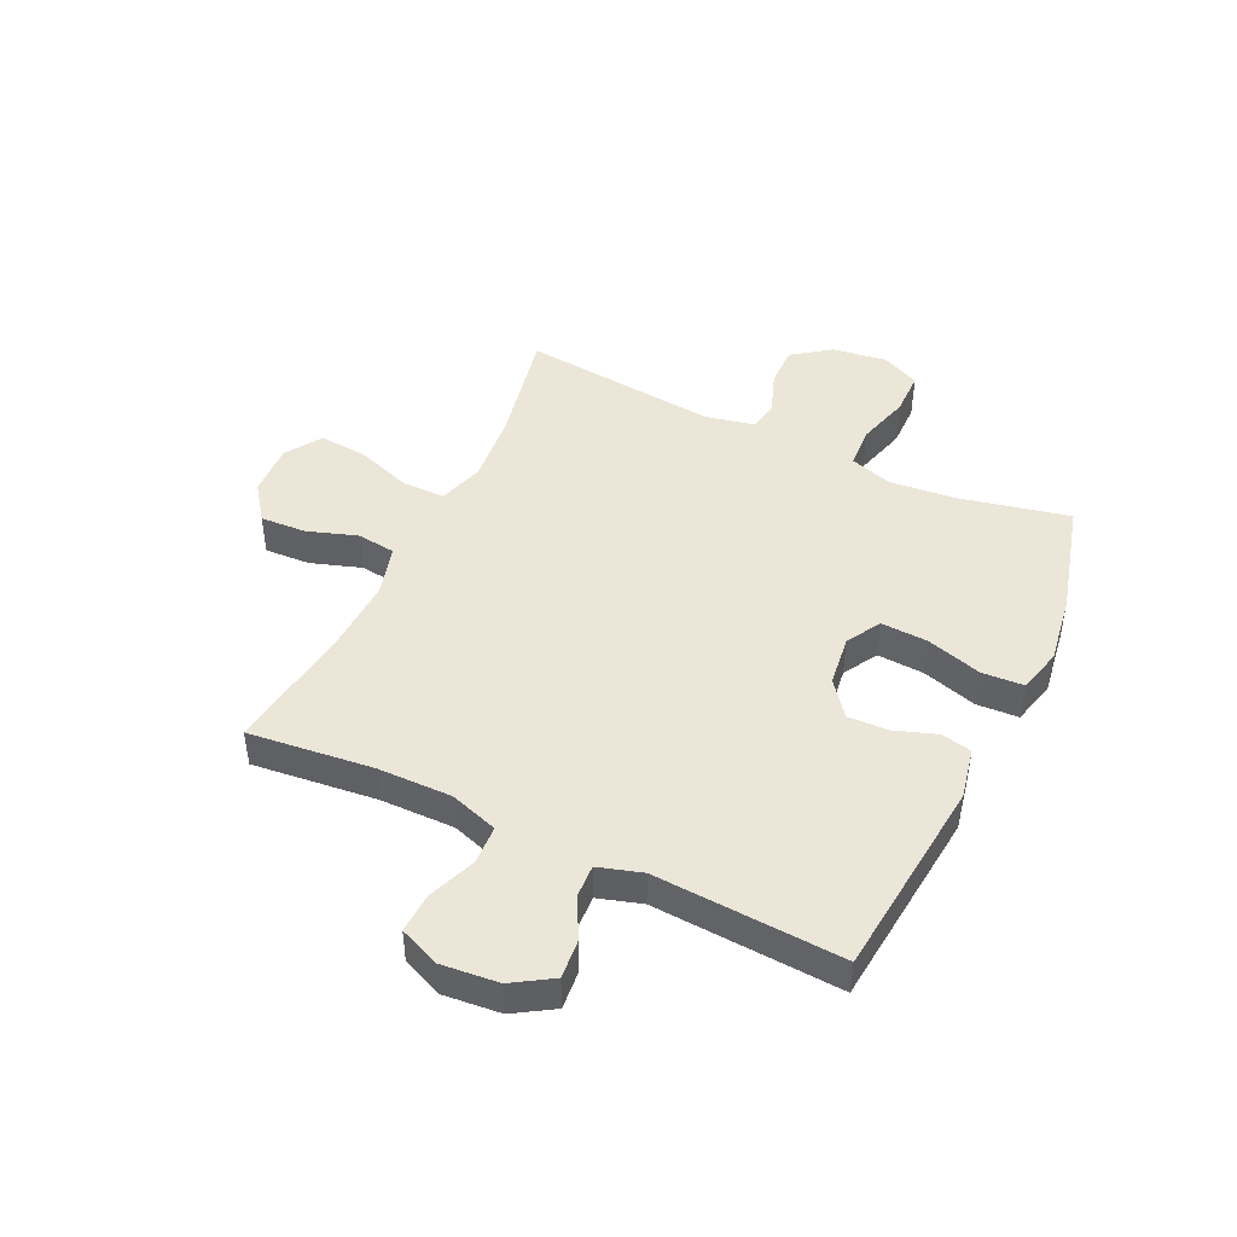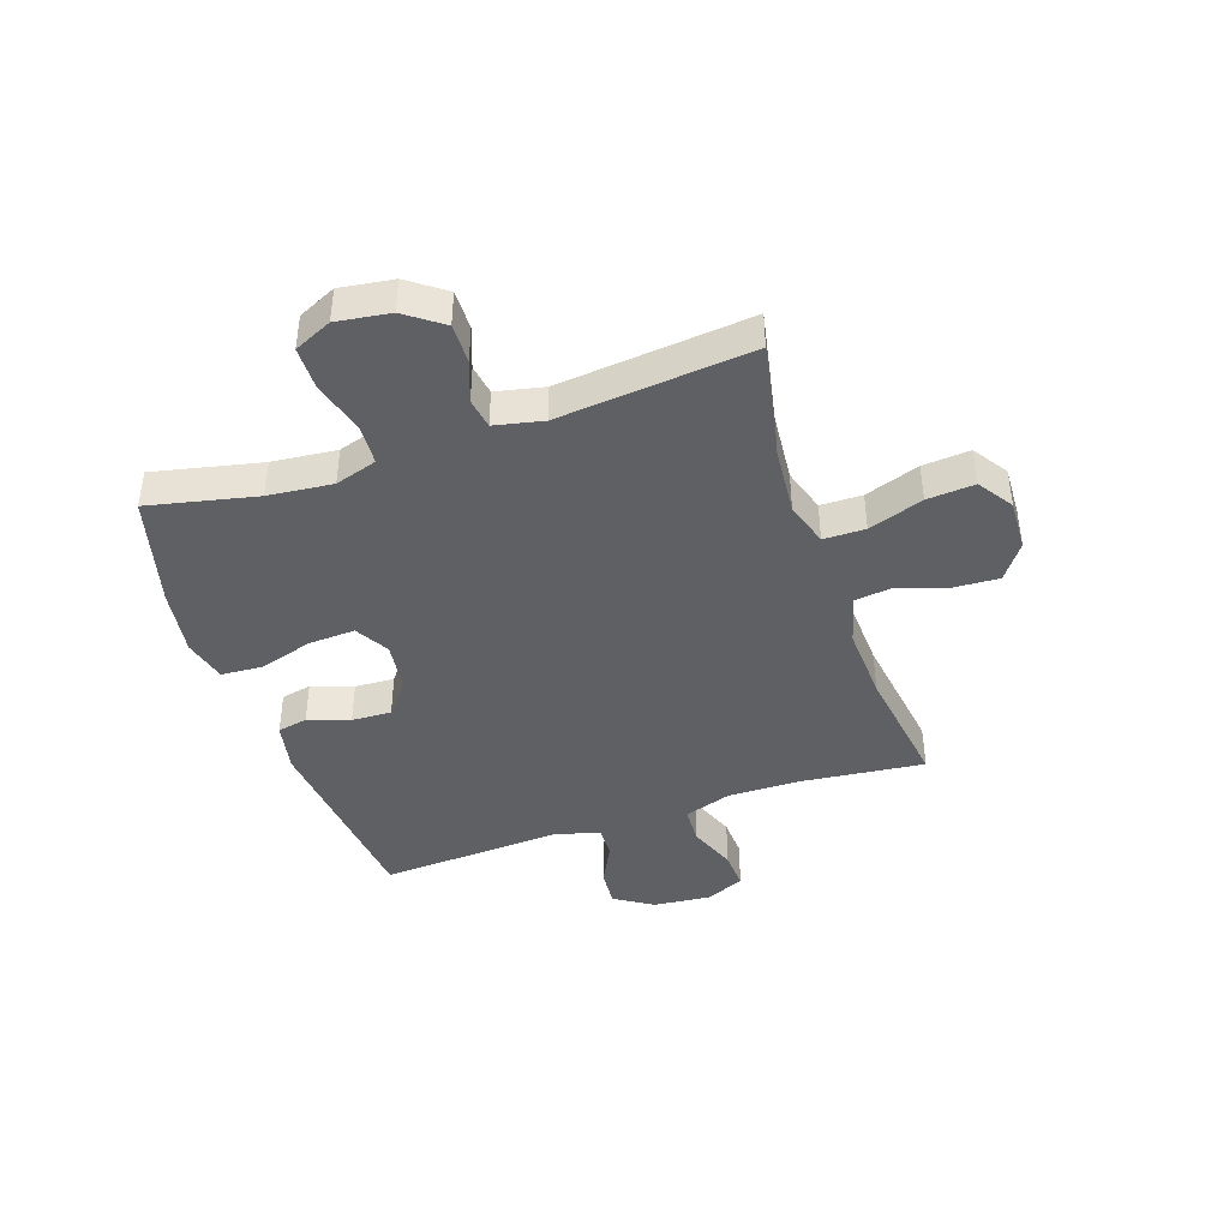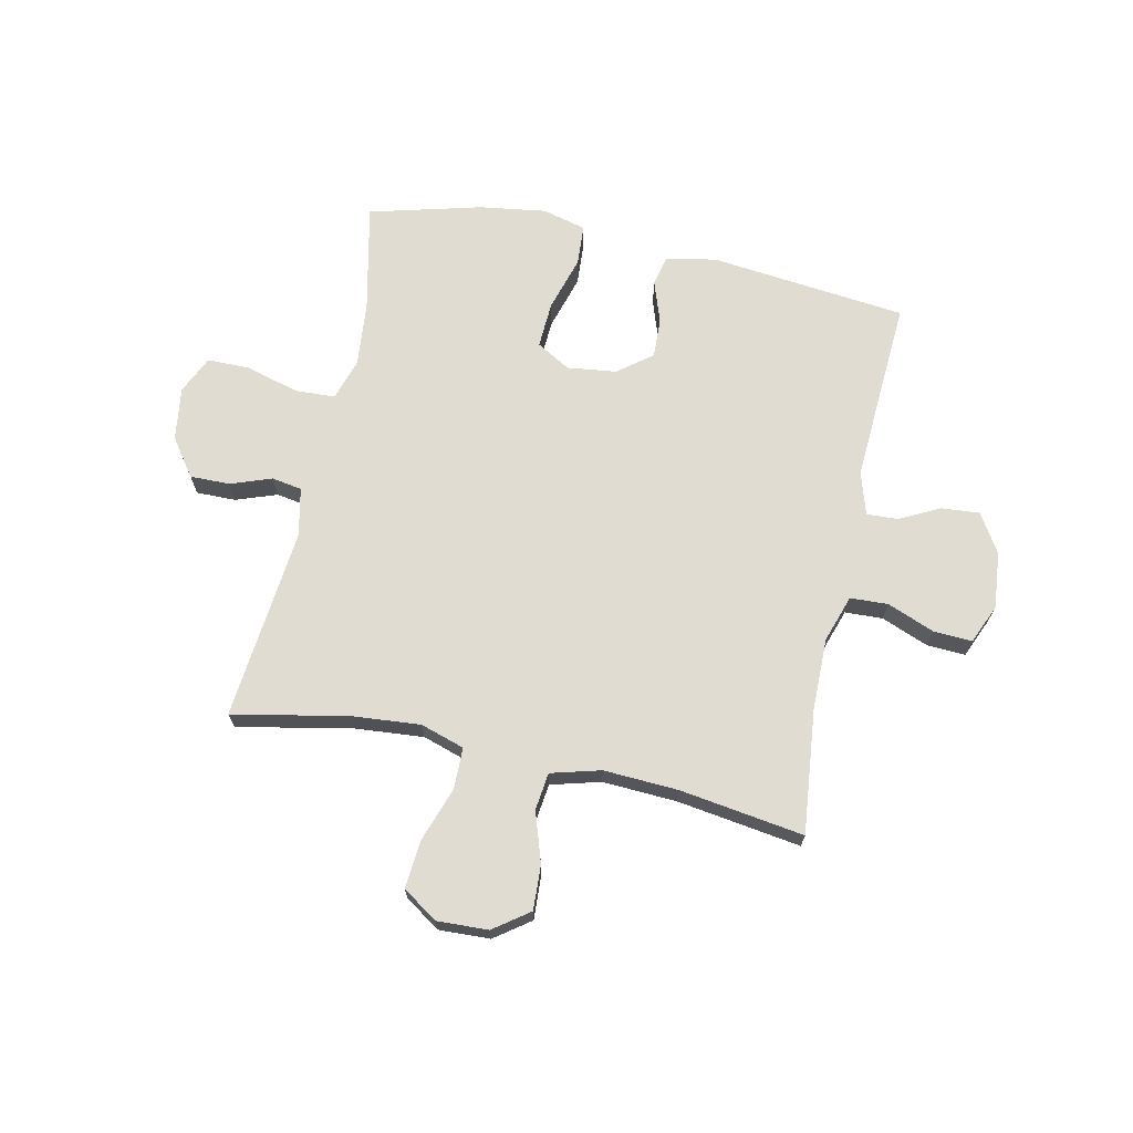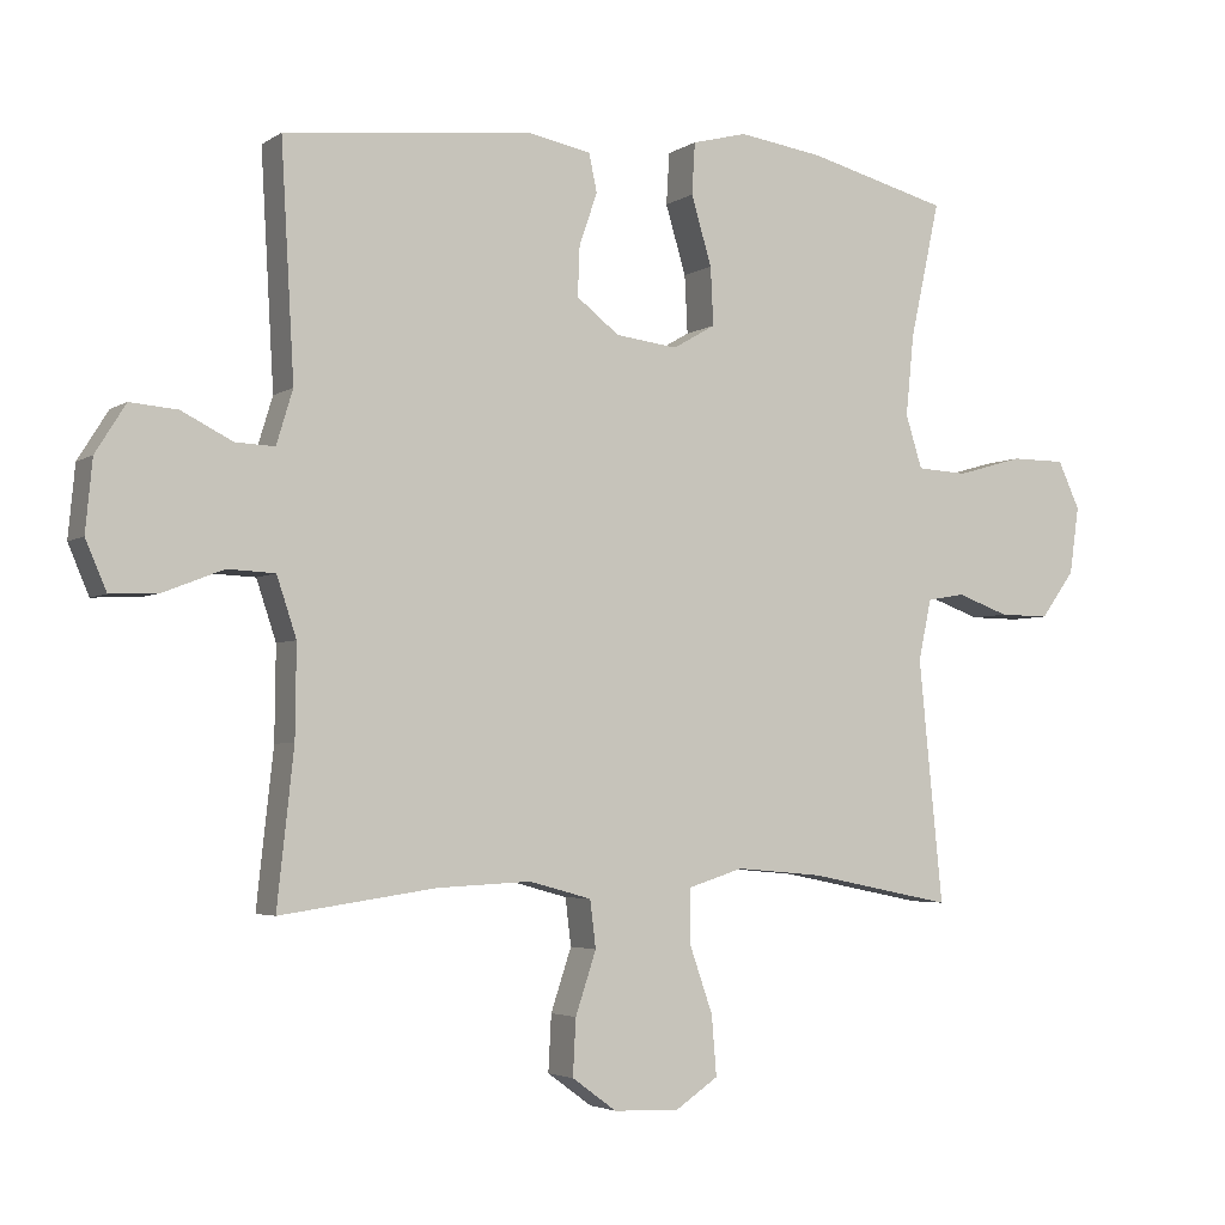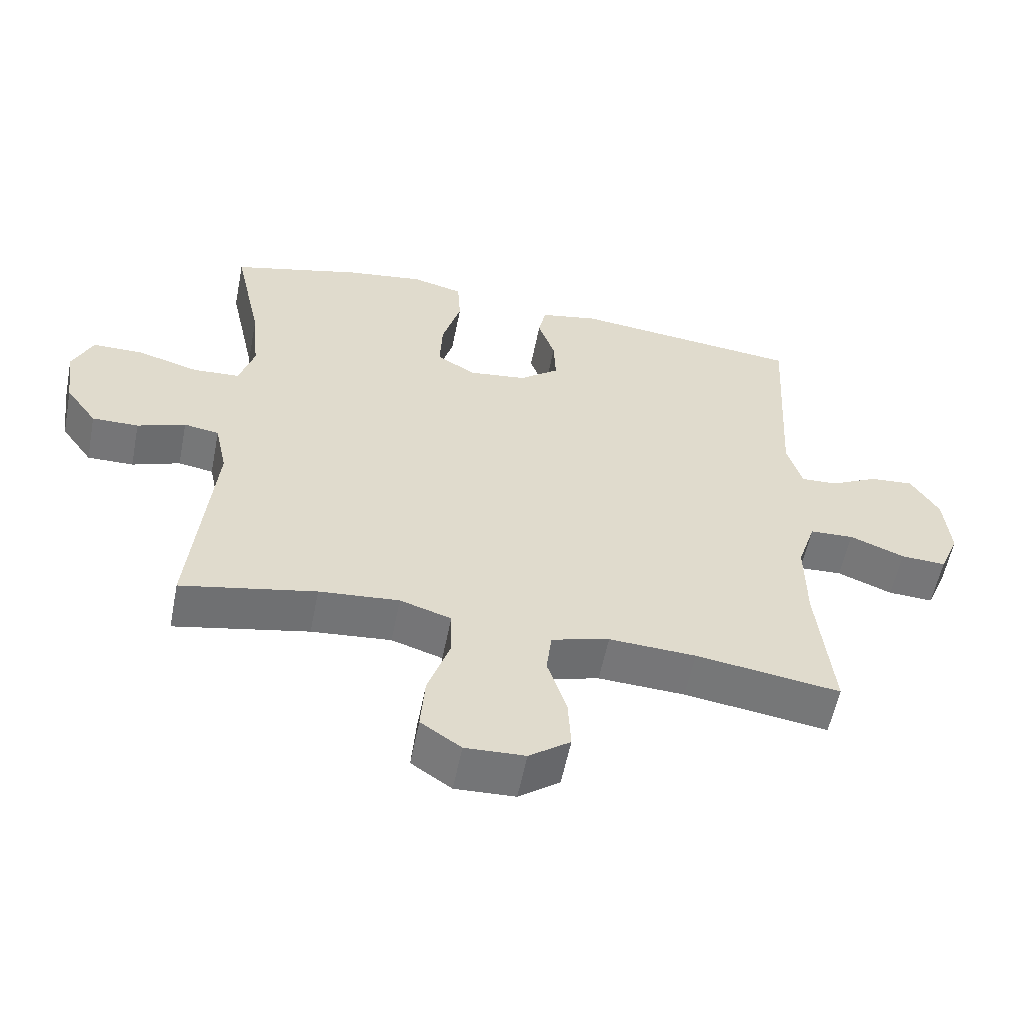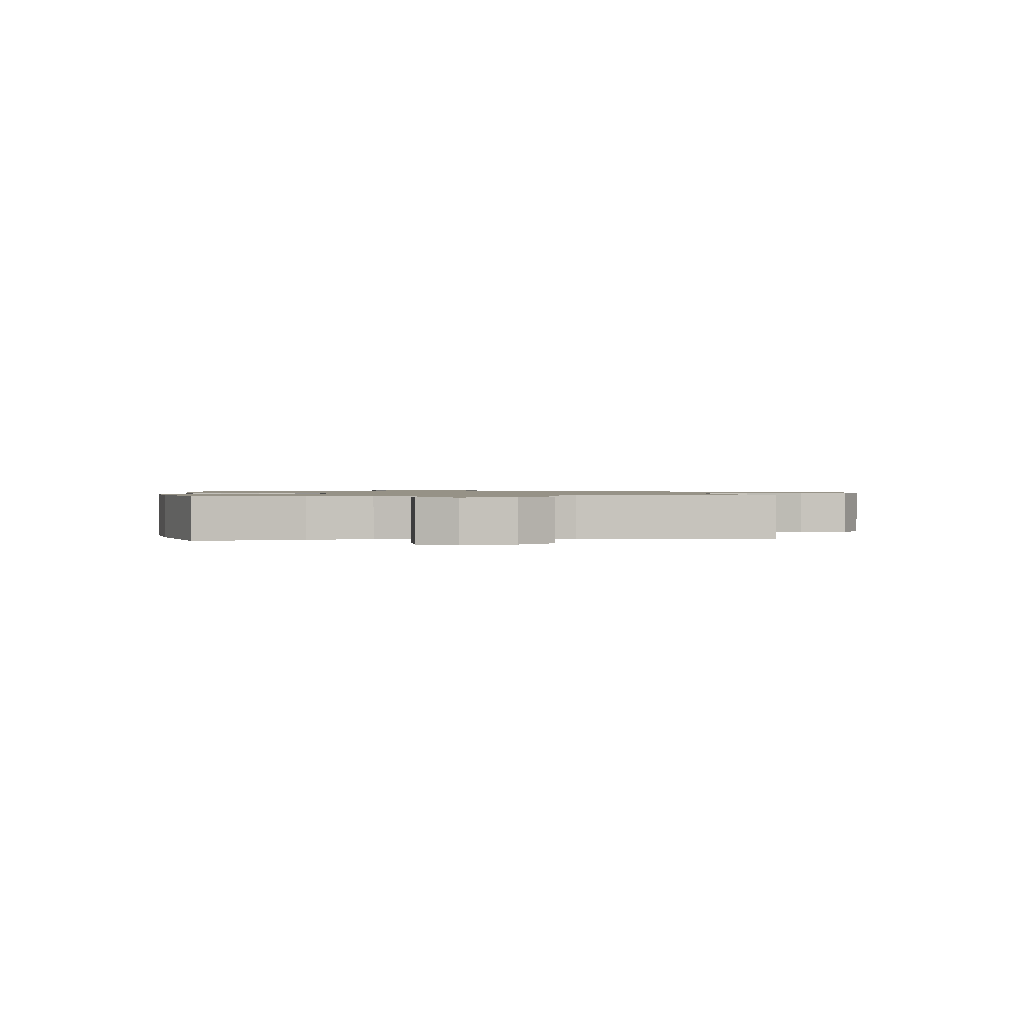
<metadata>
{"format":"obj","ext":"obj","renderer":"f3d","projection":"perspective","resolution":1024,"background":"white","views":[{"elev":46.3,"azim":-64.7,"up":"+Y"},{"elev":-42.6,"azim":108.7,"up":"+Y"},{"elev":69.3,"azim":-167.8,"up":"+Y"},{"elev":-3.7,"azim":-27.0,"up":"+Z"},{"elev":-56.7,"azim":168.8,"up":"+Z"},{"elev":1.1,"azim":83.2,"up":"+Y"}]}
</metadata>
<code>
o path722_path722.001
v 0.3044 0.0375 0.573
v 0.1849 0.0375 0.5908
v 0.1067 0.0375 0.5709
v 0.1023 0.0375 0.4975
v 0.1313 0.0375 0.3997
v 0.1354 0.0375 0.3175
v 0.07521 0.0375 0.2827
v -0.01284 0.0375 0.2937
v -0.07346 0.0375 0.3407
v -0.07056 0.0375 0.4116
v -0.04486 0.0375 0.4855
v -0.05634 0.0375 0.5395
v -0.1459 0.0375 0.5574
v -0.4979 0.0375 0.5201
v -0.4793 0.0375 0.1909
v -0.5026 0.0375 0.1141
v -0.5584 0.0375 0.1166
v -0.6309 0.0375 0.1533
v -0.6984 0.0375 0.1589
v -0.7415 0.0375 0.08996
v -0.7513 0.0375 -0.01137
v -0.7215 0.0375 -0.08136
v -0.652 0.0375 -0.07787
v -0.5679 0.0375 -0.0449
v -0.5004 0.0375 -0.04798
v -0.4725 0.0375 -0.1325
v -0.474 0.0375 -0.263
v -0.4979 0.0375 -0.4816
v -0.2762 0.0375 -0.4495
v -0.1429 0.0375 -0.4429
v -0.05424 0.0375 -0.4672
v -0.04606 0.0375 -0.5343
v -0.07539 0.0375 -0.6229
v -0.07964 0.0375 -0.7029
v -0.0165 0.0375 -0.749
v 0.07544 0.0375 -0.7529
v 0.1374 0.0375 -0.7111
v 0.1305 0.0375 -0.6265
v 0.09663 0.0375 -0.5287
v 0.09753 0.0375 -0.4543
v 0.176 0.0375 -0.4295
v 0.2984 0.0375 -0.4402
v 0.5041 0.0375 -0.4816
v 0.4698 0.0375 -0.1371
v 0.4883 0.0375 -0.05061
v 0.5421 0.0375 -0.04164
v 0.6155 0.0375 -0.06816
v 0.6862 0.0375 -0.06903
v 0.7343 0.0375 -0.002916
v 0.7477 0.0375 0.09246
v 0.7169 0.0375 0.1596
v 0.6399 0.0375 0.1603
v 0.5465 0.0375 0.1335
v 0.4743 0.0375 0.1374
v 0.4508 0.0375 0.2124
v 0.4621 0.0375 0.3275
v 0.5041 0.0375 0.5201
v 0.3044 -0.0375 0.573
v 0.1849 -0.0375 0.5908
v 0.1067 -0.0375 0.5709
v 0.1023 -0.0375 0.4975
v 0.1313 -0.0375 0.3997
v 0.1354 -0.0375 0.3175
v 0.07521 -0.0375 0.2827
v -0.01284 -0.0375 0.2937
v -0.07346 -0.0375 0.3407
v -0.07056 -0.0375 0.4116
v -0.04486 -0.0375 0.4855
v -0.05634 -0.0375 0.5395
v -0.1459 -0.0375 0.5574
v -0.4979 -0.0375 0.5201
v -0.4793 -0.0375 0.1909
v -0.5026 -0.0375 0.1141
v -0.5584 -0.0375 0.1166
v -0.6309 -0.0375 0.1533
v -0.6984 -0.0375 0.1589
v -0.7415 -0.0375 0.08996
v -0.7513 -0.0375 -0.01137
v -0.7215 -0.0375 -0.08136
v -0.652 -0.0375 -0.07787
v -0.5679 -0.0375 -0.0449
v -0.5004 -0.0375 -0.04798
v -0.4725 -0.0375 -0.1325
v -0.474 -0.0375 -0.263
v -0.4979 -0.0375 -0.4816
v -0.2762 -0.0375 -0.4495
v -0.1429 -0.0375 -0.4429
v -0.05424 -0.0375 -0.4672
v -0.04606 -0.0375 -0.5343
v -0.07539 -0.0375 -0.6229
v -0.07964 -0.0375 -0.7029
v -0.0165 -0.0375 -0.749
v 0.07544 -0.0375 -0.7529
v 0.1374 -0.0375 -0.7111
v 0.1305 -0.0375 -0.6265
v 0.09663 -0.0375 -0.5287
v 0.09753 -0.0375 -0.4543
v 0.176 -0.0375 -0.4295
v 0.2984 -0.0375 -0.4402
v 0.5041 -0.0375 -0.4816
v 0.4698 -0.0375 -0.1371
v 0.4883 -0.0375 -0.05061
v 0.5421 -0.0375 -0.04164
v 0.6155 -0.0375 -0.06816
v 0.6862 -0.0375 -0.06903
v 0.7343 -0.0375 -0.002916
v 0.7477 -0.0375 0.09246
v 0.7169 -0.0375 0.1596
v 0.6399 -0.0375 0.1603
v 0.5465 -0.0375 0.1335
v 0.4743 -0.0375 0.1374
v 0.4508 -0.0375 0.2124
v 0.4621 -0.0375 0.3275
v 0.5041 -0.0375 0.5201
v 0.3044 0.0375 0.573
v 0.1849 0.0375 0.5908
v 0.1067 0.0375 0.5709
v 0.1067 0.0375 0.5709
v 0.1023 0.0375 0.4975
v -0.05634 0.0375 0.5395
v -0.05634 0.0375 0.5395
v -0.1459 0.0375 0.5574
v -0.04486 0.0375 0.4855
v 0.5041 0.0375 0.5201
v 0.5041 0.0375 0.5201
v -0.4979 0.0375 0.5201
v -0.4979 0.0375 0.5201
v 0.1313 0.0375 0.3997
v -0.07056 0.0375 0.4116
v 0.4621 0.0375 0.3275
v -0.07346 0.0375 0.3407
v 0.1354 0.0375 0.3175
v 0.1354 0.0375 0.3175
v -0.01284 0.0375 0.2937
v 0.4508 0.0375 0.2124
v 0.07521 0.0375 0.2827
v -0.4793 0.0375 0.1909
v 0.4743 0.0375 0.1374
v 0.4743 0.0375 0.1374
v -0.5026 0.0375 0.1141
v -0.5026 0.0375 0.1141
v 0.7169 0.0375 0.1596
v 0.7169 0.0375 0.1596
v 0.6399 0.0375 0.1603
v 0.5465 0.0375 0.1335
v 0.7477 0.0375 0.09246
v -0.6309 0.0375 0.1533
v -0.6984 0.0375 0.1589
v -0.6984 0.0375 0.1589
v -0.7415 0.0375 0.08996
v -0.5584 0.0375 0.1166
v 0.7343 0.0375 -0.002916
v -0.7513 0.0375 -0.01137
v 0.6862 0.0375 -0.06903
v -0.7215 0.0375 -0.08136
v -0.7215 0.0375 -0.08136
v 0.6155 0.0375 -0.06816
v 0.5421 0.0375 -0.04164
v 0.4883 0.0375 -0.05061
v 0.4883 0.0375 -0.05061
v -0.5679 0.0375 -0.0449
v -0.5004 0.0375 -0.04798
v -0.5004 0.0375 -0.04798
v -0.652 0.0375 -0.07787
v -0.4725 0.0375 -0.1325
v 0.4698 0.0375 -0.1371
v -0.474 0.0375 -0.263
v 0.5041 0.0375 -0.4816
v 0.5041 0.0375 -0.4816
v 0.176 0.0375 -0.4295
v 0.2984 0.0375 -0.4402
v 0.09753 0.0375 -0.4543
v 0.09753 0.0375 -0.4543
v -0.1429 0.0375 -0.4429
v -0.05424 0.0375 -0.4672
v -0.05424 0.0375 -0.4672
v -0.2762 0.0375 -0.4495
v 0.09663 0.0375 -0.5287
v -0.4979 0.0375 -0.4816
v -0.4979 0.0375 -0.4816
v -0.04606 0.0375 -0.5343
v 0.1305 0.0375 -0.6265
v -0.07539 0.0375 -0.6229
v -0.07964 0.0375 -0.7029
v 0.1374 0.0375 -0.7111
v 0.1374 0.0375 -0.7111
v -0.0165 0.0375 -0.749
v 0.07544 0.0375 -0.7529
v 0.3044 -0.0375 0.573
v 0.1849 -0.0375 0.5908
v 0.1067 -0.0375 0.5709
v 0.1067 -0.0375 0.5709
v 0.1023 -0.0375 0.4975
v -0.05634 -0.0375 0.5395
v -0.05634 -0.0375 0.5395
v -0.1459 -0.0375 0.5574
v -0.04486 -0.0375 0.4855
v 0.5041 -0.0375 0.5201
v 0.5041 -0.0375 0.5201
v -0.4979 -0.0375 0.5201
v -0.4979 -0.0375 0.5201
v 0.1313 -0.0375 0.3997
v -0.07056 -0.0375 0.4116
v 0.4621 -0.0375 0.3275
v -0.07346 -0.0375 0.3407
v 0.1354 -0.0375 0.3175
v 0.1354 -0.0375 0.3175
v -0.01284 -0.0375 0.2937
v 0.4508 -0.0375 0.2124
v 0.07521 -0.0375 0.2827
v -0.4793 -0.0375 0.1909
v 0.4743 -0.0375 0.1374
v 0.4743 -0.0375 0.1374
v -0.5026 -0.0375 0.1141
v -0.5026 -0.0375 0.1141
v 0.7169 -0.0375 0.1596
v 0.7169 -0.0375 0.1596
v 0.6399 -0.0375 0.1603
v 0.5465 -0.0375 0.1335
v 0.7477 -0.0375 0.09246
v -0.6309 -0.0375 0.1533
v -0.6984 -0.0375 0.1589
v -0.6984 -0.0375 0.1589
v -0.7415 -0.0375 0.08996
v -0.5584 -0.0375 0.1166
v 0.7343 -0.0375 -0.002916
v -0.7513 -0.0375 -0.01137
v 0.6862 -0.0375 -0.06903
v -0.7215 -0.0375 -0.08136
v -0.7215 -0.0375 -0.08136
v 0.6155 -0.0375 -0.06816
v 0.5421 -0.0375 -0.04164
v 0.4883 -0.0375 -0.05061
v 0.4883 -0.0375 -0.05061
v -0.5679 -0.0375 -0.0449
v -0.5004 -0.0375 -0.04798
v -0.5004 -0.0375 -0.04798
v -0.652 -0.0375 -0.07787
v -0.4725 -0.0375 -0.1325
v 0.4698 -0.0375 -0.1371
v -0.474 -0.0375 -0.263
v 0.5041 -0.0375 -0.4816
v 0.5041 -0.0375 -0.4816
v 0.176 -0.0375 -0.4295
v 0.2984 -0.0375 -0.4402
v 0.09753 -0.0375 -0.4543
v 0.09753 -0.0375 -0.4543
v -0.1429 -0.0375 -0.4429
v -0.05424 -0.0375 -0.4672
v -0.05424 -0.0375 -0.4672
v -0.2762 -0.0375 -0.4495
v 0.09663 -0.0375 -0.5287
v -0.4979 -0.0375 -0.4816
v -0.4979 -0.0375 -0.4816
v -0.04606 -0.0375 -0.5343
v 0.1305 -0.0375 -0.6265
v -0.07539 -0.0375 -0.6229
v -0.07964 -0.0375 -0.7029
v 0.1374 -0.0375 -0.7111
v 0.1374 -0.0375 -0.7111
v -0.0165 -0.0375 -0.749
v 0.07544 -0.0375 -0.7529
f 245 240 244
f 249 252 246
f 210 212 206
f 210 240 233
f 258 261 257
f 256 252 255
f 193 190 191
f 206 204 202
f 212 232 219
f 206 209 204
f 244 240 210
f 189 204 198
f 218 220 216
f 206 212 209
f 261 256 257
f 214 208 211
f 259 256 262
f 235 225 224
f 235 224 238
f 200 205 196
f 249 246 248
f 246 244 210
f 202 190 193
f 240 245 242
f 232 212 233
f 226 220 218
f 202 189 190
f 262 256 261
f 241 251 239
f 239 208 236
f 226 218 231
f 219 231 218
f 210 208 248
f 257 256 255
f 251 241 253
f 211 208 205
f 236 208 214
f 196 203 197
f 196 197 194
f 196 205 203
f 248 239 251
f 214 225 235
f 224 225 221
f 236 214 235
f 239 248 208
f 248 246 210
f 210 233 212
f 255 252 249
f 238 227 229
f 226 231 228
f 231 219 232
f 224 221 222
f 189 202 204
f 224 227 238
f 211 205 200
f 1 2 59 58
f 2 118 192 59
f 3 4 61 60
f 121 13 70 195
f 11 12 69 68
f 125 1 58 199
f 13 127 201 70
f 4 5 62 61
f 10 11 68 67
f 56 57 114 113
f 9 10 67 66
f 5 133 207 62
f 8 9 66 65
f 55 56 113 112
f 6 7 64 63
f 14 15 72 71
f 7 8 65 64
f 139 55 112 213
f 15 141 215 72
f 143 52 109 217
f 52 53 110 109
f 50 51 108 107
f 18 149 223 75
f 19 20 77 76
f 17 18 75 74
f 53 54 111 110
f 16 17 74 73
f 49 50 107 106
f 20 21 78 77
f 48 49 106 105
f 21 156 230 78
f 47 48 105 104
f 46 47 104 103
f 160 46 103 234
f 24 163 237 81
f 23 24 81 80
f 22 23 80 79
f 25 26 83 82
f 44 45 102 101
f 26 27 84 83
f 169 44 101 243
f 41 42 99 98
f 173 41 98 247
f 30 176 250 87
f 29 30 87 86
f 39 40 97 96
f 180 29 86 254
f 27 28 85 84
f 31 32 89 88
f 42 43 100 99
f 38 39 96 95
f 32 33 90 89
f 33 34 91 90
f 186 38 95 260
f 34 35 92 91
f 36 37 94 93
f 35 36 93 92
f 171 170 166
f 175 172 178
f 136 132 138
f 136 159 166
f 184 183 187
f 182 181 178
f 119 117 116
f 132 128 130
f 138 145 158
f 132 130 135
f 170 136 166
f 115 124 130
f 144 142 146
f 132 135 138
f 187 183 182
f 140 137 134
f 185 188 182
f 161 150 151
f 161 164 150
f 126 122 131
f 175 174 172
f 172 136 170
f 128 119 116
f 166 168 171
f 158 159 138
f 152 144 146
f 128 116 115
f 188 187 182
f 167 165 177
f 165 162 134
f 152 157 144
f 145 144 157
f 136 174 134
f 183 181 182
f 177 179 167
f 137 131 134
f 162 140 134
f 122 123 129
f 122 120 123
f 122 129 131
f 174 177 165
f 140 161 151
f 150 147 151
f 162 161 140
f 165 134 174
f 174 136 172
f 136 138 159
f 181 175 178
f 164 155 153
f 152 154 157
f 157 158 145
f 150 148 147
f 115 130 128
f 150 164 153
f 137 126 131

</code>
